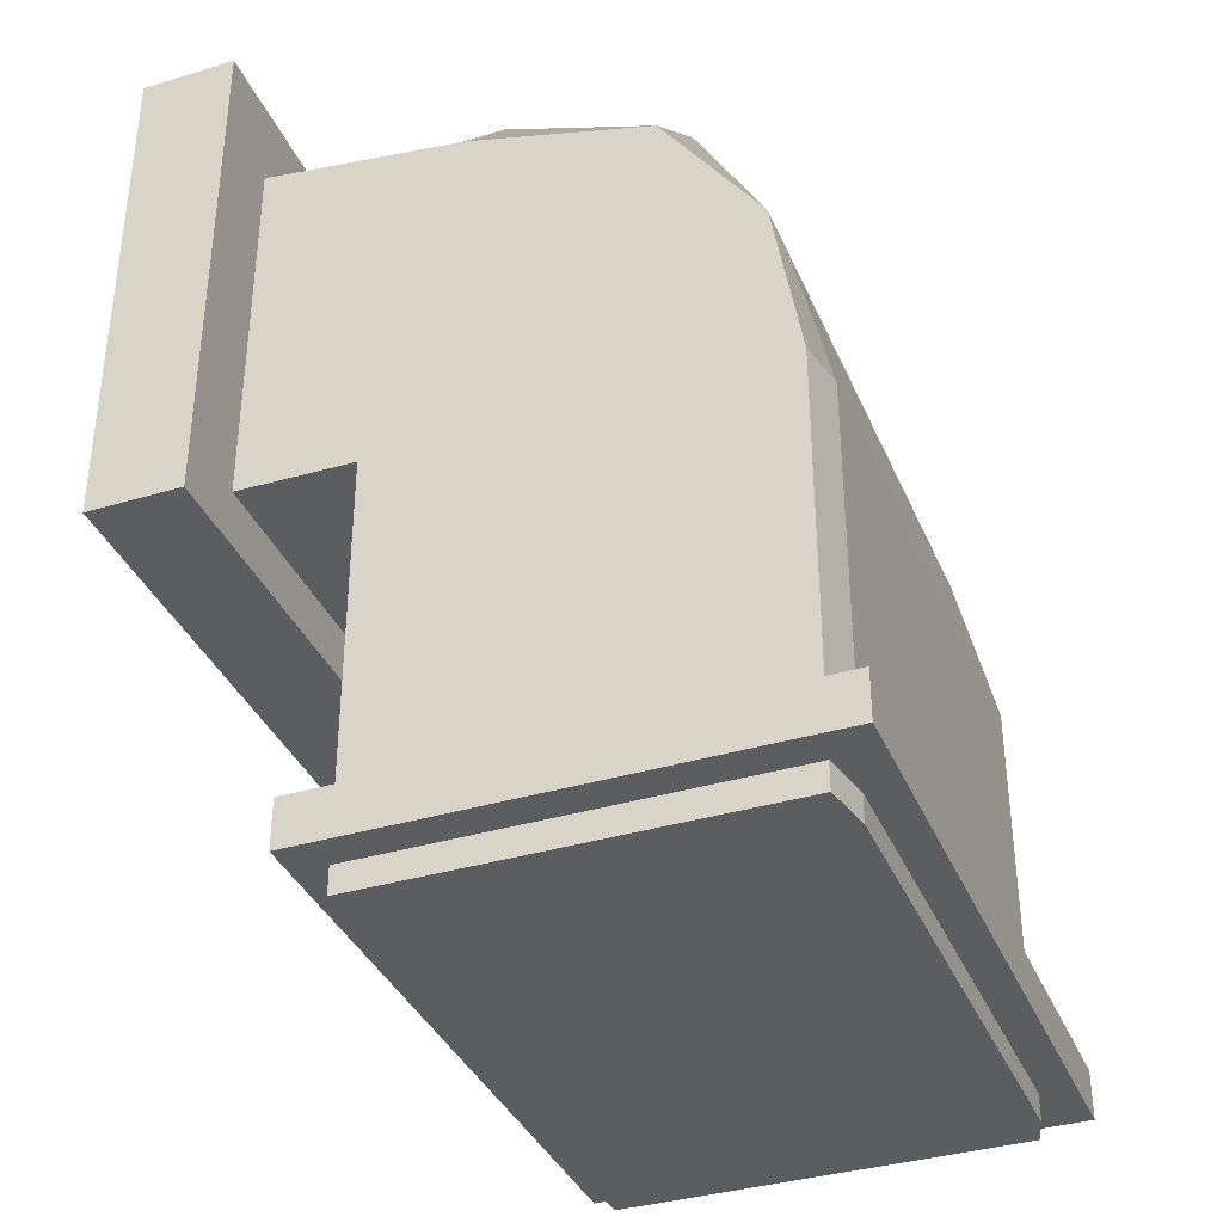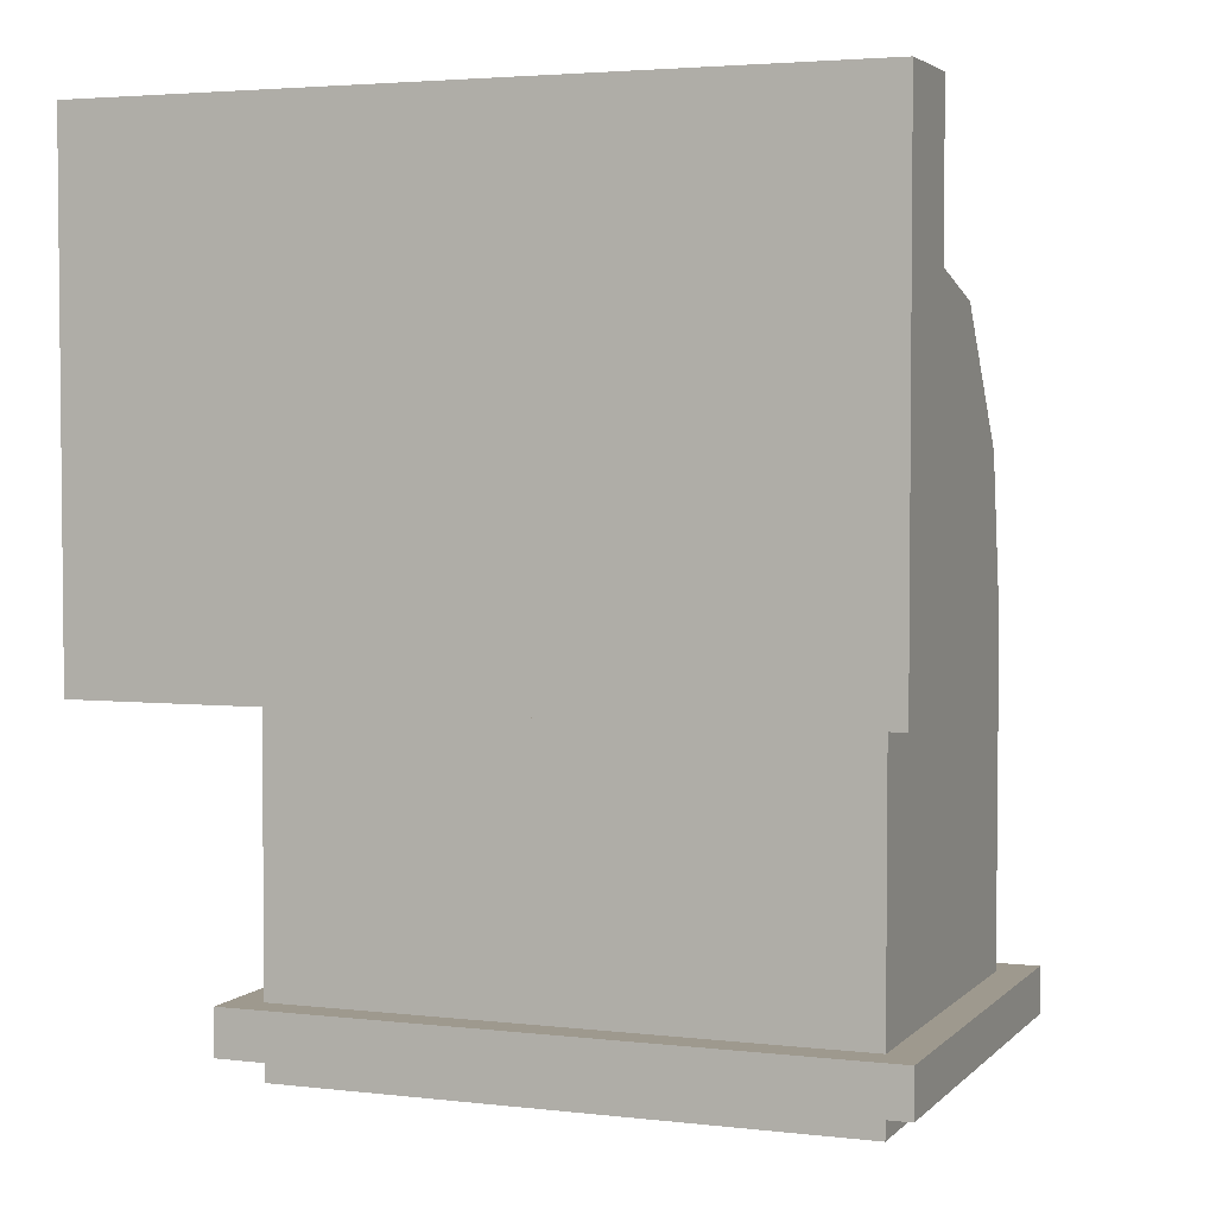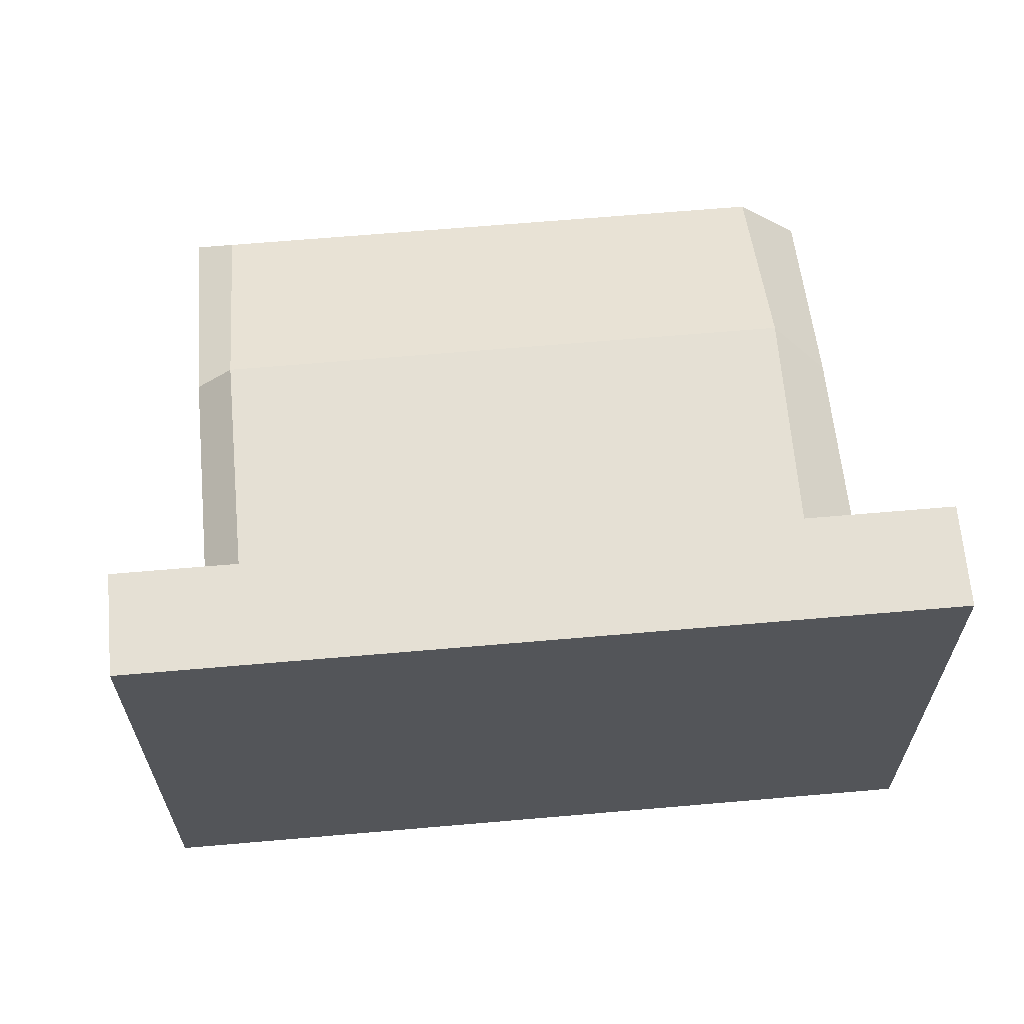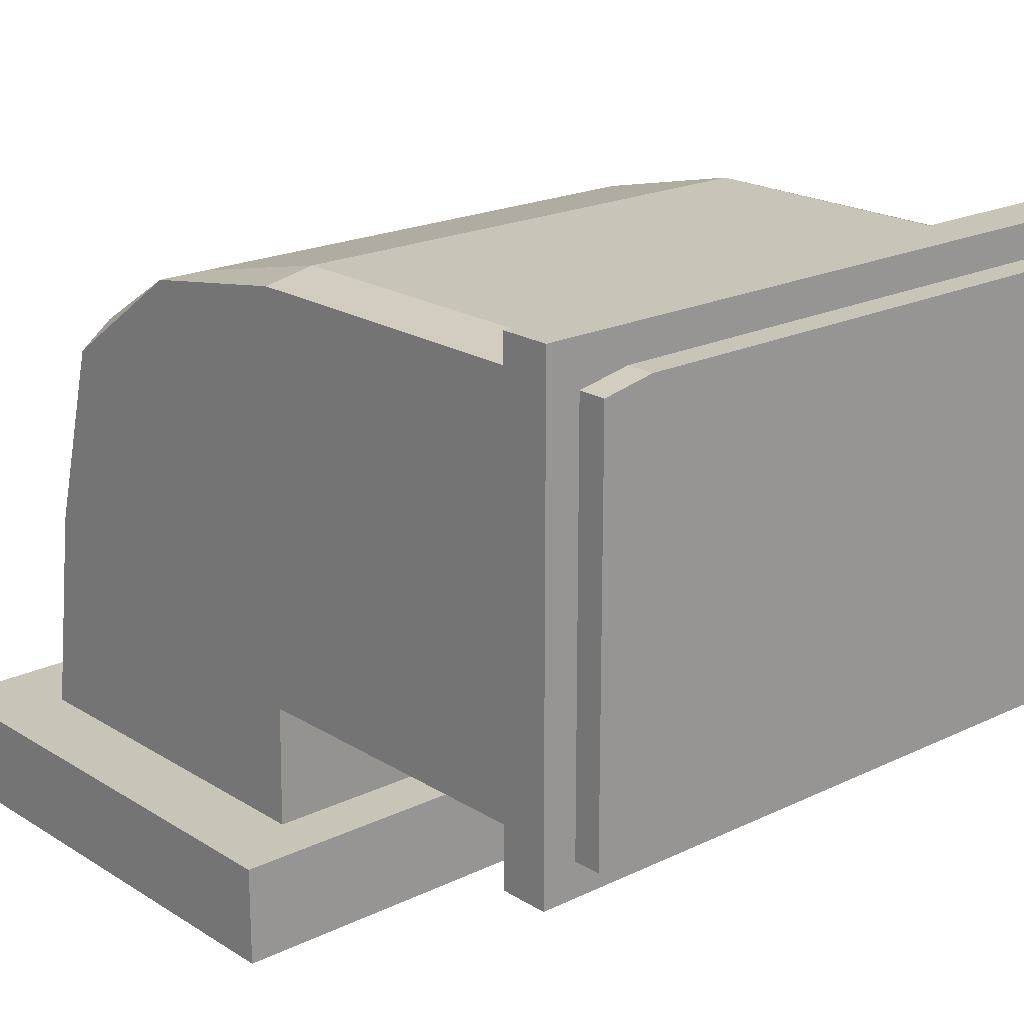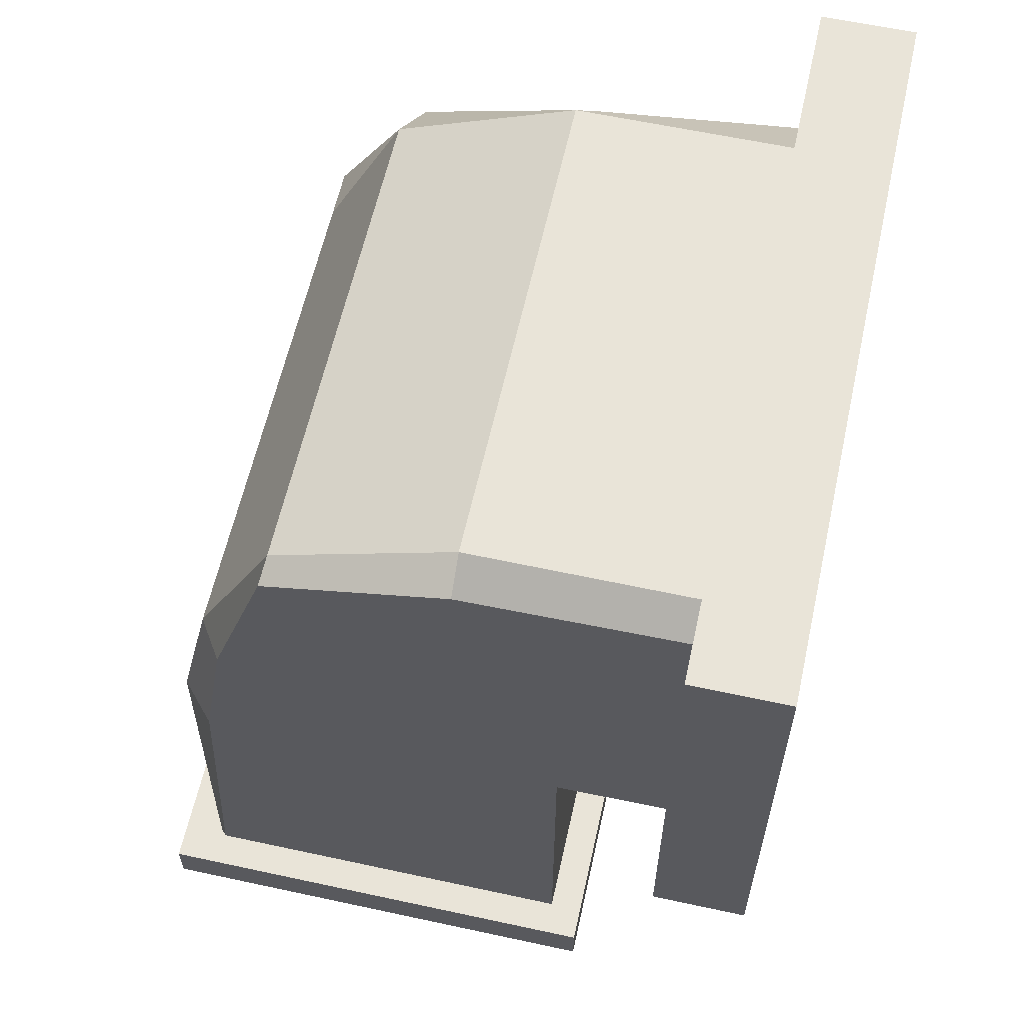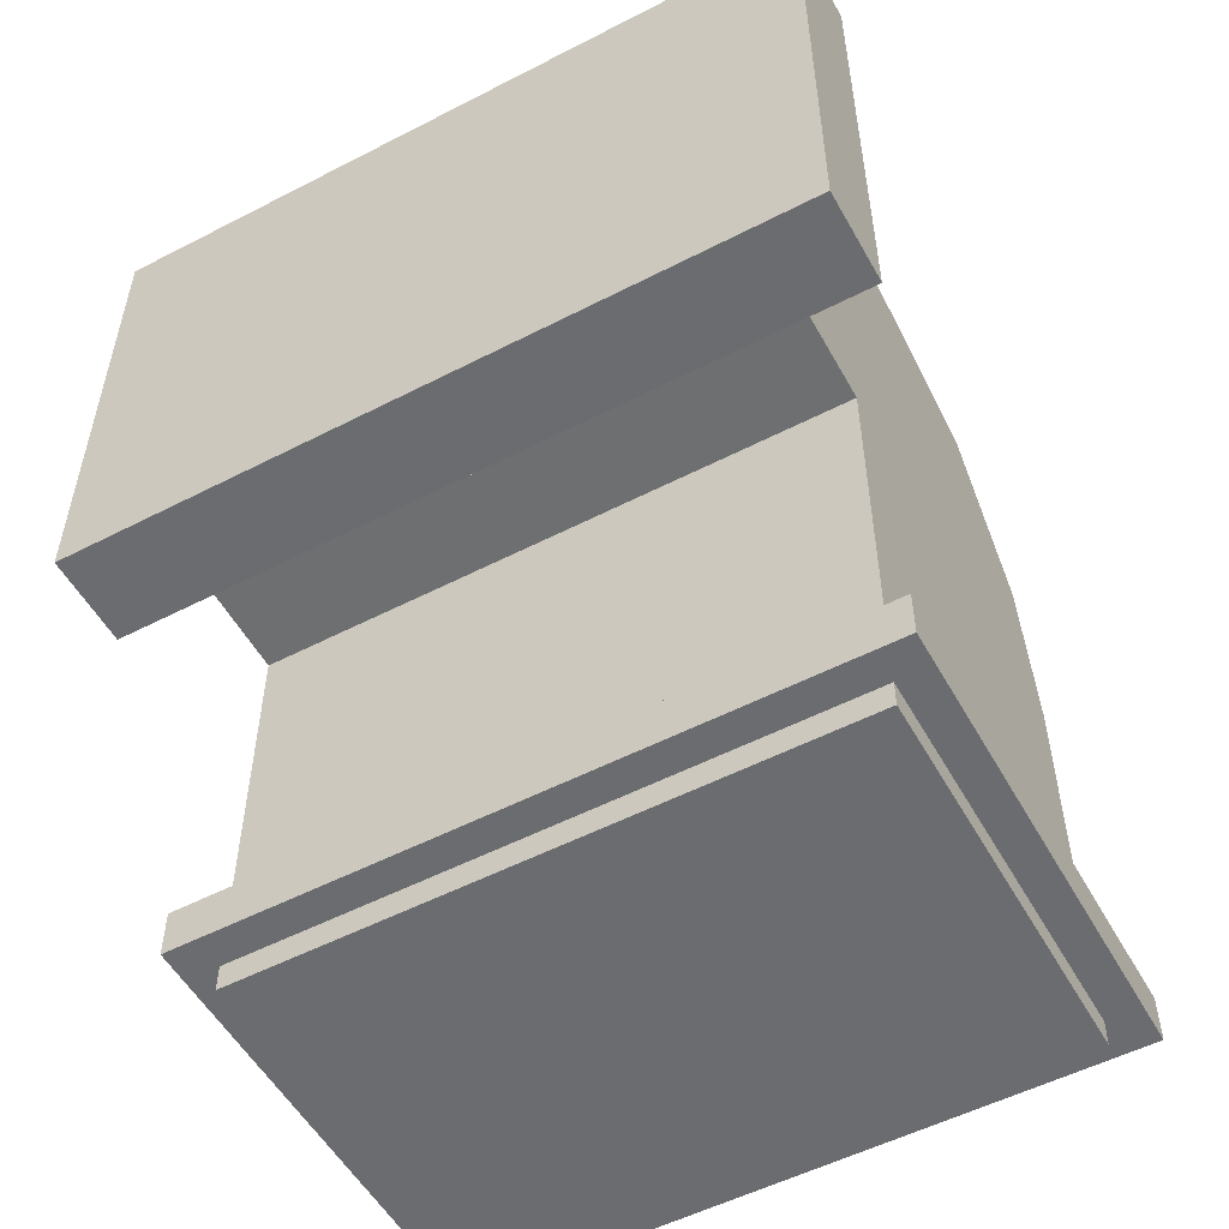
<metadata>
{"format":"obj","ext":"obj","renderer":"f3d","projection":"perspective","resolution":1024,"background":"white","views":[{"elev":-36.6,"azim":111.3,"up":"+Z"},{"elev":3.5,"azim":21.4,"up":"+Z"},{"elev":65.3,"azim":-5.0,"up":"+Z"},{"elev":20.1,"azim":138.6,"up":"+Y"},{"elev":60.6,"azim":-77.5,"up":"+Z"},{"elev":-53.7,"azim":28.8,"up":"+Z"}]}
</metadata>
<code>
v -0.4085 0.2212 0.03357
v -0.4085 0.2212 0.09293
v -0.4085 0.8035 0.03357
v -0.4085 0.8035 0.09293
v 0.4085 0.8035 0.03357
v 0.4085 0.8035 0.09293
v 0.4085 0.2212 0.03357
v 0.4085 0.2212 0.09293
v -0.3664 0.2623 -2e-06
v -0.3664 0.2623 0.5211
v -0.3664 0.7503 -2e-06
v -0.3664 0.7226 0.502
v 0.3664 0.7503 -2e-06
v 0.3664 0.7503 0.5211
v 0.3664 0.2623 -2e-06
v 0.3664 0.2623 0.5211
v 0.3664 0.1171 0.5237
v -0.3664 0.1171 0.5237
v 0.3664 0.1171 0.9867
v -0.3664 0.1171 0.9938
v 0.4602 0.1171 0.4598
v -0.4602 0.1171 0.4598
v 0.4602 0.1171 1.088
v -0.4602 0.1171 1.088
v 0.4602 -0 0.4598
v -0.4602 -0 0.4598
v 0.4602 0 1.088
v -0.4602 0 1.088
v -0.3664 0.6893 0.7013
v 0.3664 0.7171 0.7205
v -0.3664 0.3893 0.9877
v 0.3664 0.3697 0.952
v -0.3664 0.6162 0.9251
v 0.3664 0.5966 0.8906
v 0.3046 0.7623 0.5211
v 0.3046 0.7623 -2e-06
v 0.3046 0.2623 -2e-06
v 0.3046 0.2623 0.5211
v 0.3046 0.1171 0.5237
v 0.3826 0.1171 0.4598
v 0.3826 -0 0.4598
v 0.3826 0 1.088
v 0.3826 0.1171 1.088
v 0.3046 0.1171 1.024
v 0.3046 0.3893 1.024
v 0.3046 0.6162 0.9251
v 0.3046 0.7171 0.7205
v -0.3258 0.7623 0.5211
v -0.3258 0.7623 -2e-06
v -0.3258 0.2623 -2e-06
v -0.3258 0.2623 0.5211
v -0.3258 0.1171 0.5237
v -0.4092 0.1171 0.4598
v -0.4092 -0 0.4598
v -0.4092 0 1.088
v -0.4092 0.1171 1.088
v -0.3258 0.1171 1.024
v -0.3258 0.3893 1.024
v -0.3258 0.6162 0.9251
v -0.3258 0.7171 0.7205
f 1 2 4 3
f 3 4 6 5
f 5 6 8 7
f 7 8 2 1
f 2 8 6 4
f 7 1 3 5
f 9 10 12 11
f 11 12 48 49
f 13 14 16 15
f 50 51 10 9
f 26 54 55 28
f 50 9 11 49
f 16 14 30
f 60 48 12 29
f 12 10 29
f 18 52 53 22
f 17 19 23 21
f 57 20 24 56
f 20 18 22 24
f 22 53 54 26
f 21 23 27 25
f 56 24 28 55
f 24 22 26 28
f 60 29 33 59
f 16 30 34
f 29 10 33
f 58 31 20 57
f 16 32 19 17
f 10 51 52 18
f 31 10 18 20
f 59 33 31 58
f 16 34 32
f 33 10 31
f 36 35 14 13
f 15 37 36 13
f 15 16 38 37
f 39 38 16 17
f 40 39 17 21
f 41 40 21 25
f 42 41 25 27
f 23 43 42 27
f 19 44 43 23
f 32 45 44 19
f 34 46 45 32
f 30 47 46 34
f 14 35 47 30
f 49 48 35 36
f 37 50 49 36
f 37 38 51 50
f 52 51 38 39
f 53 52 39 40
f 54 53 40 41
f 55 54 41 42
f 43 56 55 42
f 44 57 56 43
f 45 58 57 44
f 46 59 58 45
f 47 60 59 46
f 47 35 48 60

</code>
